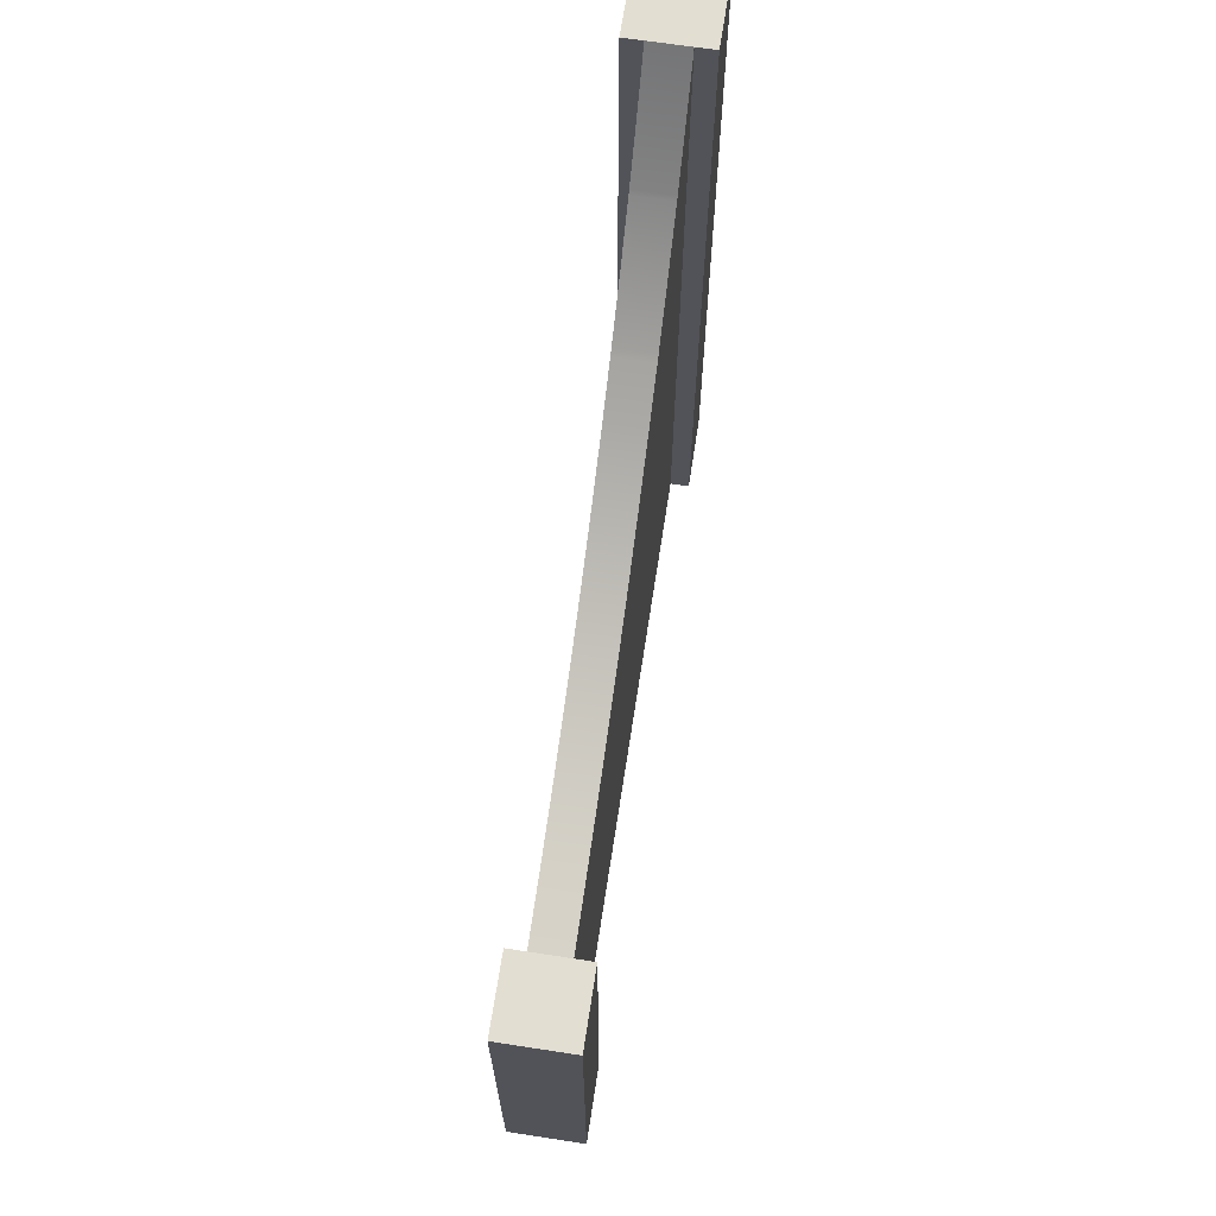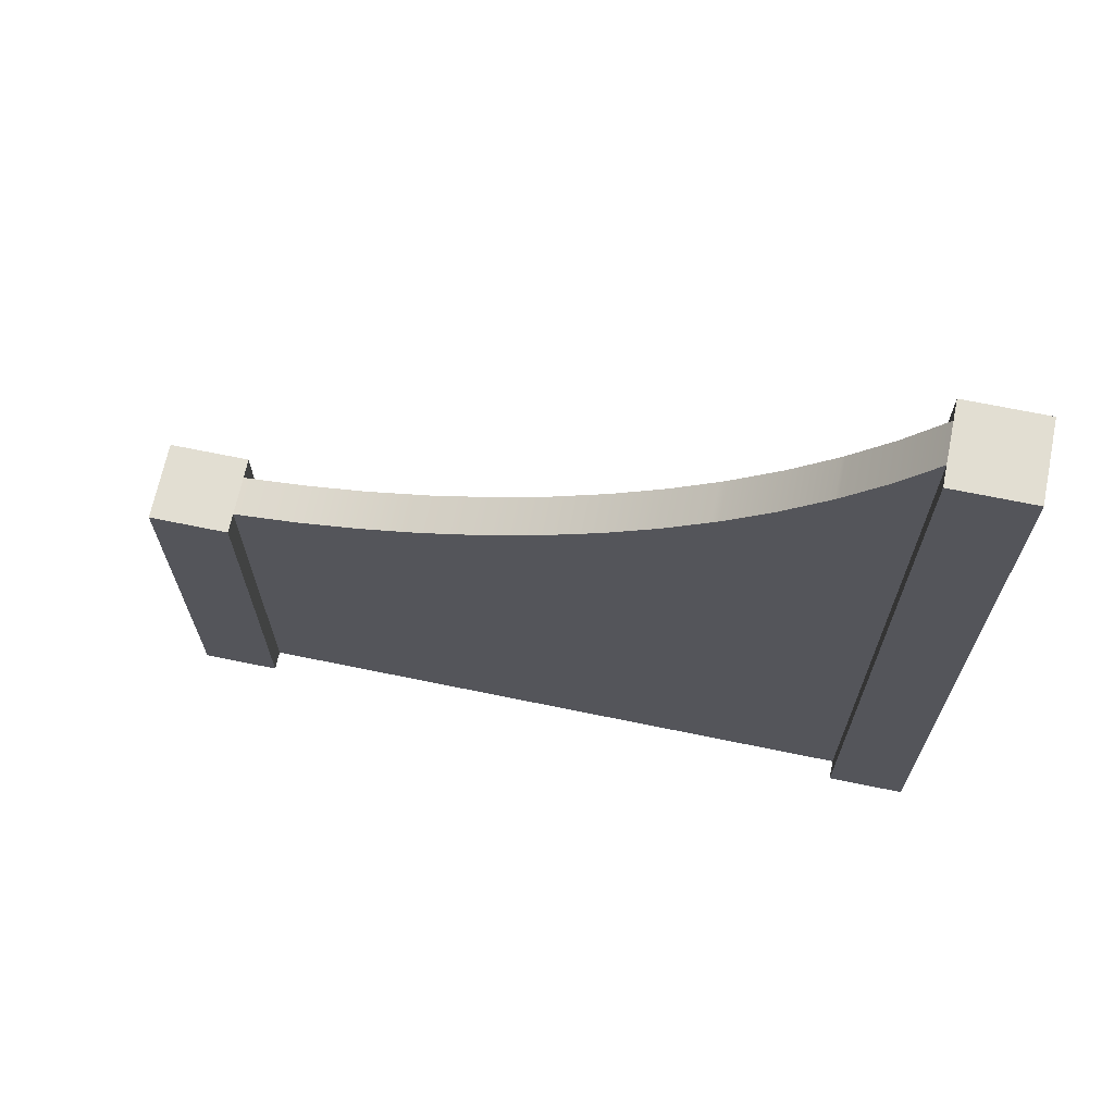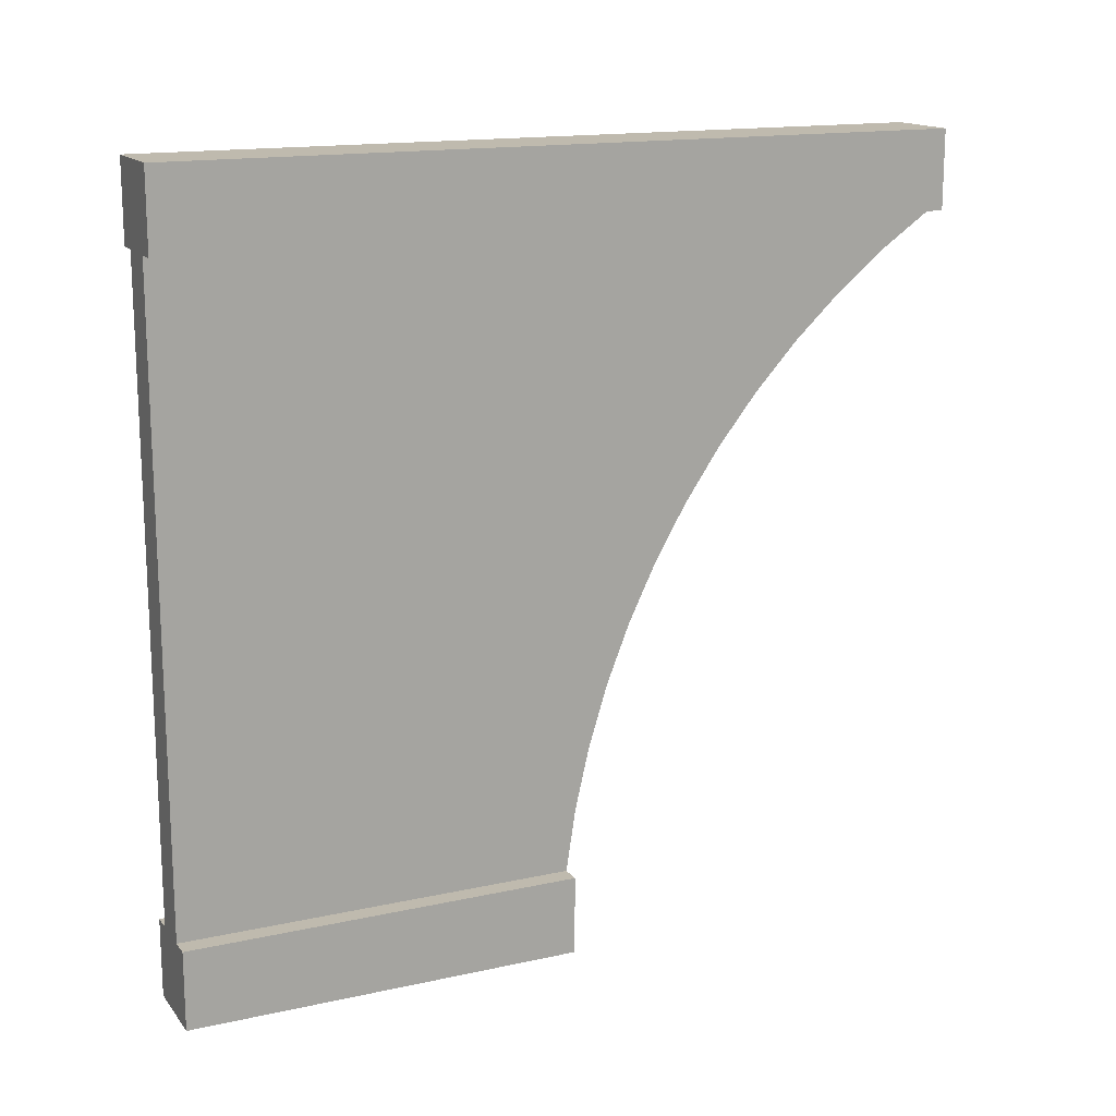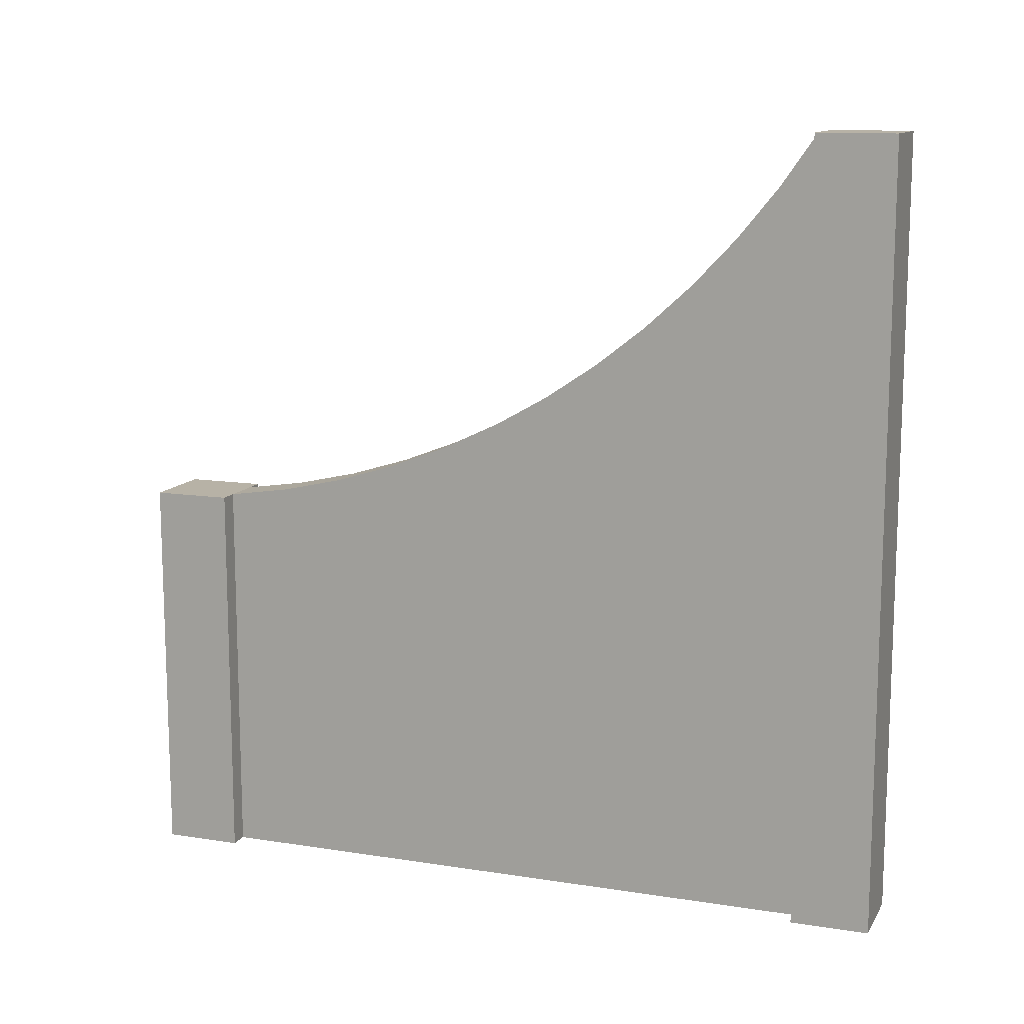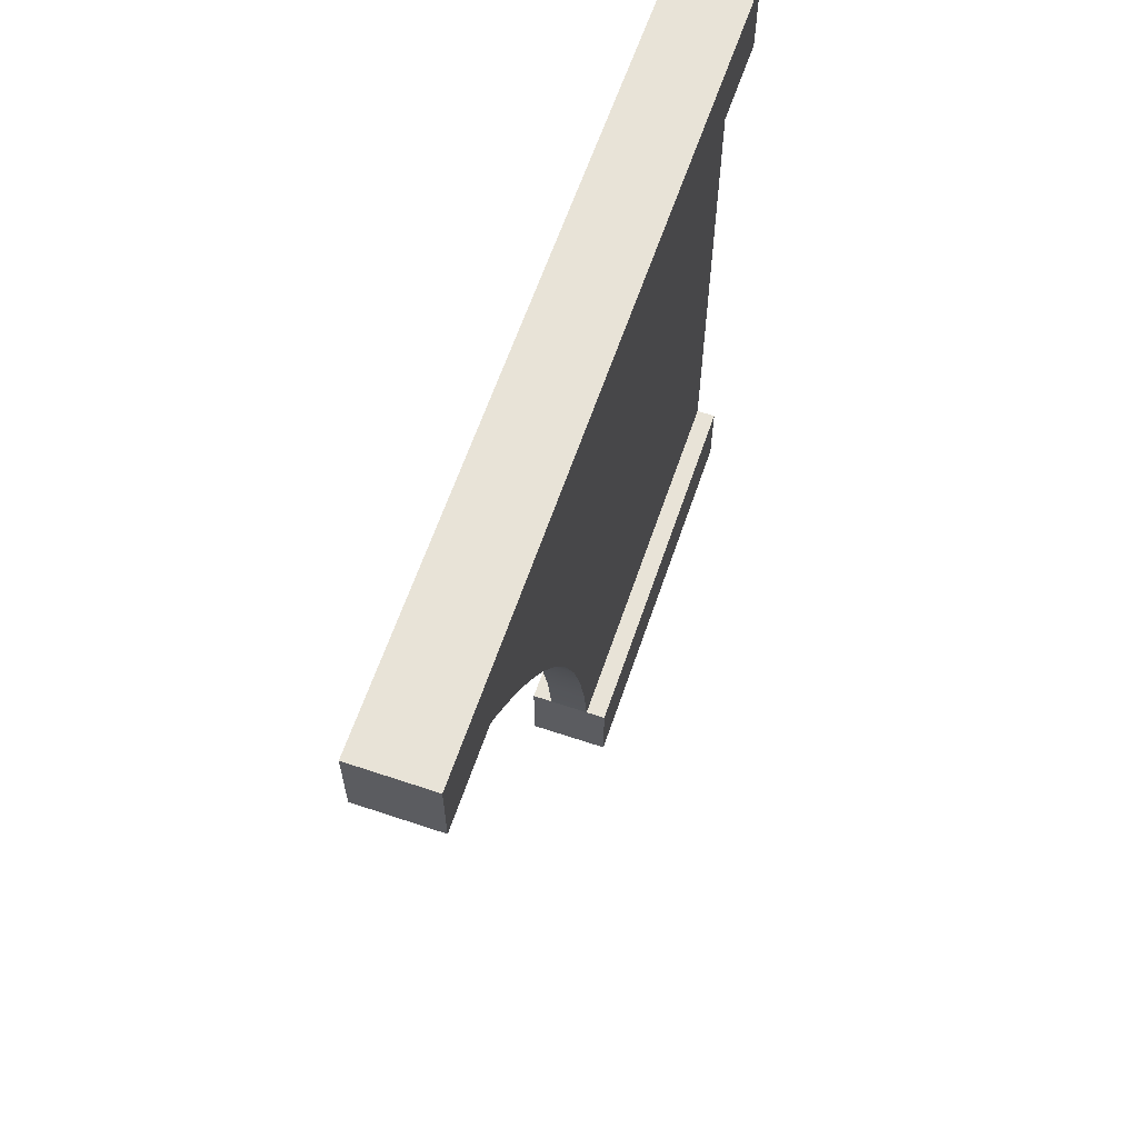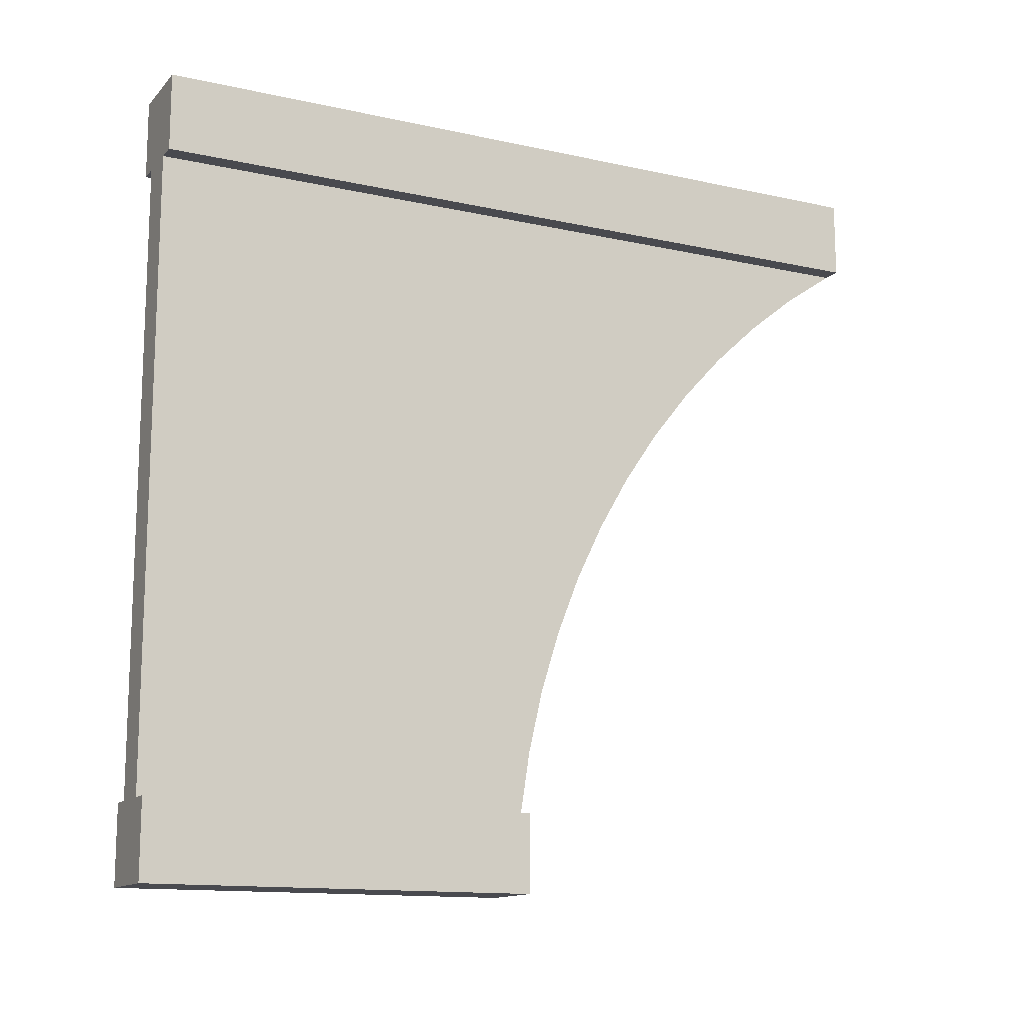
<metadata>
{"format":"obj","ext":"obj","renderer":"f3d","projection":"perspective","resolution":1024,"background":"white","views":[{"elev":67.4,"azim":-171.3,"up":"+Y"},{"elev":67.8,"azim":-78.3,"up":"+Y"},{"elev":15.6,"azim":65.1,"up":"+Z"},{"elev":12.3,"azim":-69.8,"up":"+Y"},{"elev":62.4,"azim":-161.2,"up":"+Z"},{"elev":-13.6,"azim":63.7,"up":"+Z"}]}
</metadata>
<code>
g wall-wood-slope
v 0.5 0.5 -0.5 1 1 1
v 0.5 0.5 -0.4 1 1 1
v 0.4 0.5 -0.5 1 1 1
v 0.4 0.5 -0.4 1 1 1
v 0.5 0 -0.4 1 1 1
v 0.5 0 -0.5 1 1 1
v 0.4 0 -0.4 1 1 1
v 0.4 0 -0.5 1 1 1
v 0.5 1 0.4 1 1 1
v 0.5 1 0.5 1 1 1
v 0.4 1 0.4 1 1 1
v 0.4 1 0.5 1 1 1
v 0.5 0 0.5 1 1 1
v 0.5 0 0.4 1 1 1
v 0.4 0 0.5 1 1 1
v 0.4 0 0.4 1 1 1
v 0.425 0 -0.4 1 1 1
v 0.425 0.5 -0.4 1 1 1
v 0.425 0 0.4 1 1 1
v 0.425 0.5124 -0.3197 1 1 1
v 0.425 0.5307 -0.2406 1 1 1
v 0.425 0.5547 -0.163 1 1 1
v 0.425 0.5844 -0.08743 1 1 1
v 0.425 0.6196 -0.01423 1 1 1
v 0.425 0.6601 0.05618 1 1 1
v 0.425 0.7057 0.1234 1 1 1
v 0.425 0.75 0.1795 1 1 1
v 0.425 0.756 0.1871 1 1 1
v 0.425 0.811 0.2469 1 1 1
v 0.425 0.8702 0.3026 1 1 1
v 0.425 0.875 0.3065 1 1 1
v 0.425 0.9333 0.3537 1 1 1
v 0.425 1 0.4 1 1 1
v 0.475 0.5 -0.4 1 1 1
v 0.475 0 -0.4 1 1 1
v 0.475 0.5124 -0.3197 1 1 1
v 0.475 0 0.4 1 1 1
v 0.475 0.5307 -0.2406 1 1 1
v 0.475 0.5547 -0.163 1 1 1
v 0.475 0.5844 -0.08743 1 1 1
v 0.475 0.6196 -0.01423 1 1 1
v 0.475 0.6601 0.05618 1 1 1
v 0.475 0.7057 0.1234 1 1 1
v 0.475 0.75 0.1795 1 1 1
v 0.475 0.756 0.1871 1 1 1
v 0.475 0.811 0.2469 1 1 1
v 0.475 0.8702 0.3026 1 1 1
v 0.475 0.875 0.3065 1 1 1
v 0.475 0.9333 0.3537 1 1 1
v 0.475 1 0.4 1 1 1
f 3 2 1
f 2 3 4
f 7 6 5
f 6 7 8
f 3 6 8
f 6 3 1
f 7 3 8
f 3 7 4
f 2 7 5
f 7 2 4
f 2 6 1
f 6 2 5
f 11 10 9
f 10 11 12
f 15 14 13
f 14 15 16
f 11 14 16
f 14 11 9
f 15 11 16
f 11 15 12
f 10 15 13
f 15 10 12
f 10 14 9
f 14 10 13
f 19 18 17
f 18 19 20
f 20 19 21
f 21 19 22
f 22 19 23
f 23 19 24
f 24 19 25
f 25 19 26
f 26 19 27
f 27 19 28
f 28 19 29
f 29 19 30
f 30 19 31
f 31 19 32
f 32 19 33
f 36 35 34
f 35 36 37
f 37 36 38
f 37 38 39
f 37 39 40
f 37 40 41
f 37 41 42
f 37 42 43
f 37 43 44
f 37 44 45
f 37 45 46
f 37 46 47
f 37 47 48
f 37 48 49
f 37 49 50
f 33 49 32
f 49 33 50
f 48 32 49
f 32 48 31
f 47 31 48
f 31 47 30
f 30 46 29
f 46 30 47
f 28 46 45
f 46 28 29
f 45 27 28
f 27 45 44
f 44 26 27
f 26 44 43
f 25 43 42
f 43 25 26
f 24 42 41
f 42 24 25
f 23 41 40
f 41 23 24
f 22 40 39
f 40 22 23
f 21 39 38
f 39 21 22
f 20 38 36
f 38 20 21
f 18 36 34
f 36 18 20
f 19 35 37
f 35 19 17
g wall-wood-slope
f 3 2 1
f 2 3 4
f 7 6 5
f 6 7 8
f 3 6 8
f 6 3 1
f 7 3 8
f 3 7 4
f 2 7 5
f 7 2 4
f 2 6 1
f 6 2 5
f 11 10 9
f 10 11 12
f 15 14 13
f 14 15 16
f 11 14 16
f 14 11 9
f 15 11 16
f 11 15 12
f 10 15 13
f 15 10 12
f 10 14 9
f 14 10 13
f 19 18 17
f 18 19 20
f 20 19 21
f 21 19 22
f 22 19 23
f 23 19 24
f 24 19 25
f 25 19 26
f 26 19 27
f 27 19 28
f 28 19 29
f 29 19 30
f 30 19 31
f 31 19 32
f 32 19 33
f 36 35 34
f 35 36 37
f 37 36 38
f 37 38 39
f 37 39 40
f 37 40 41
f 37 41 42
f 37 42 43
f 37 43 44
f 37 44 45
f 37 45 46
f 37 46 47
f 37 47 48
f 37 48 49
f 37 49 50
f 33 49 32
f 49 33 50
f 48 32 49
f 32 48 31
f 47 31 48
f 31 47 30
f 30 46 29
f 46 30 47
f 28 46 45
f 46 28 29
f 45 27 28
f 27 45 44
f 44 26 27
f 26 44 43
f 25 43 42
f 43 25 26
f 24 42 41
f 42 24 25
f 23 41 40
f 41 23 24
f 22 40 39
f 40 22 23
f 21 39 38
f 39 21 22
f 20 38 36
f 38 20 21
f 18 36 34
f 36 18 20
f 19 35 37
f 35 19 17

</code>
